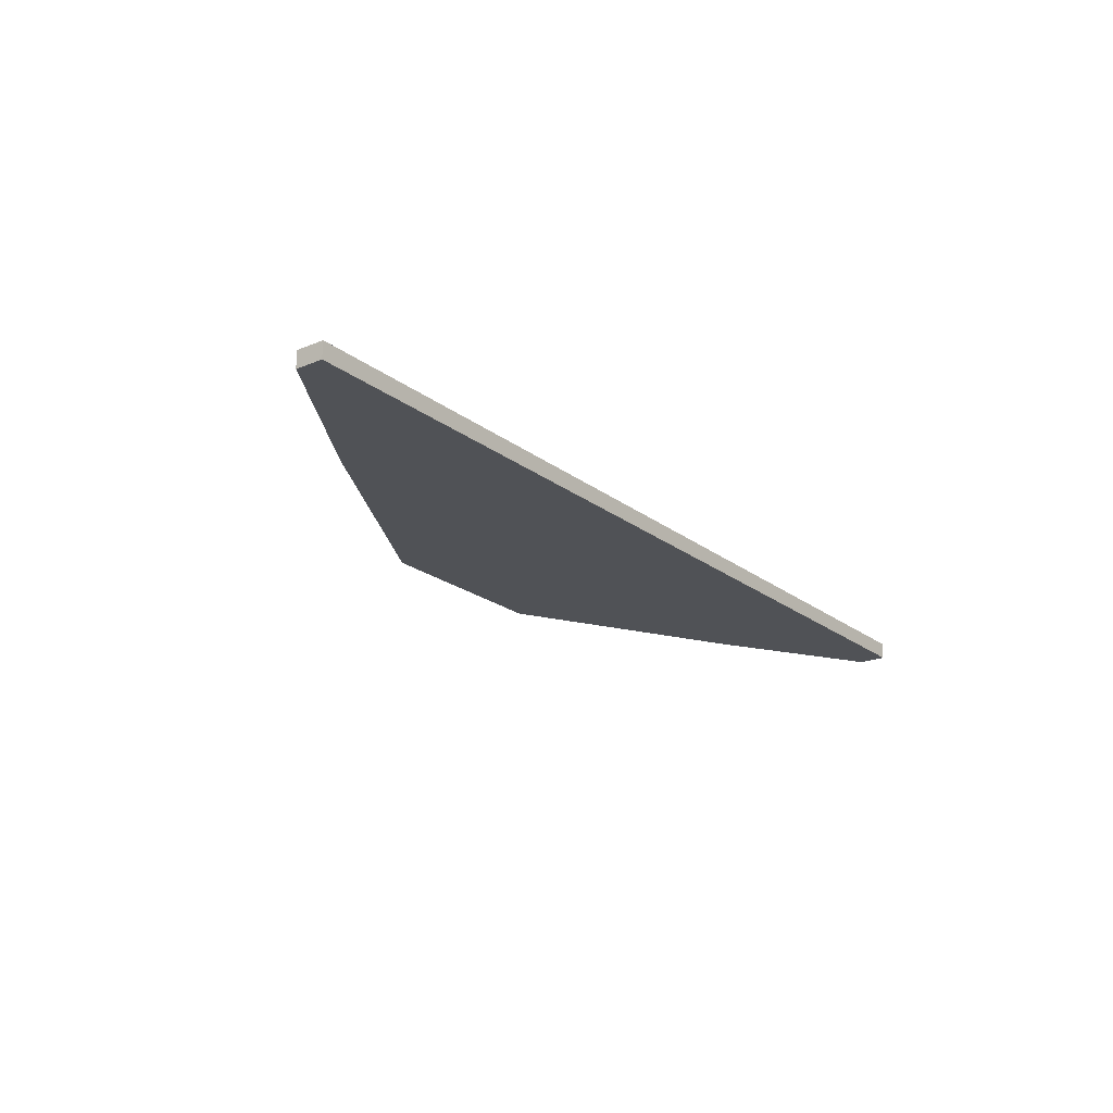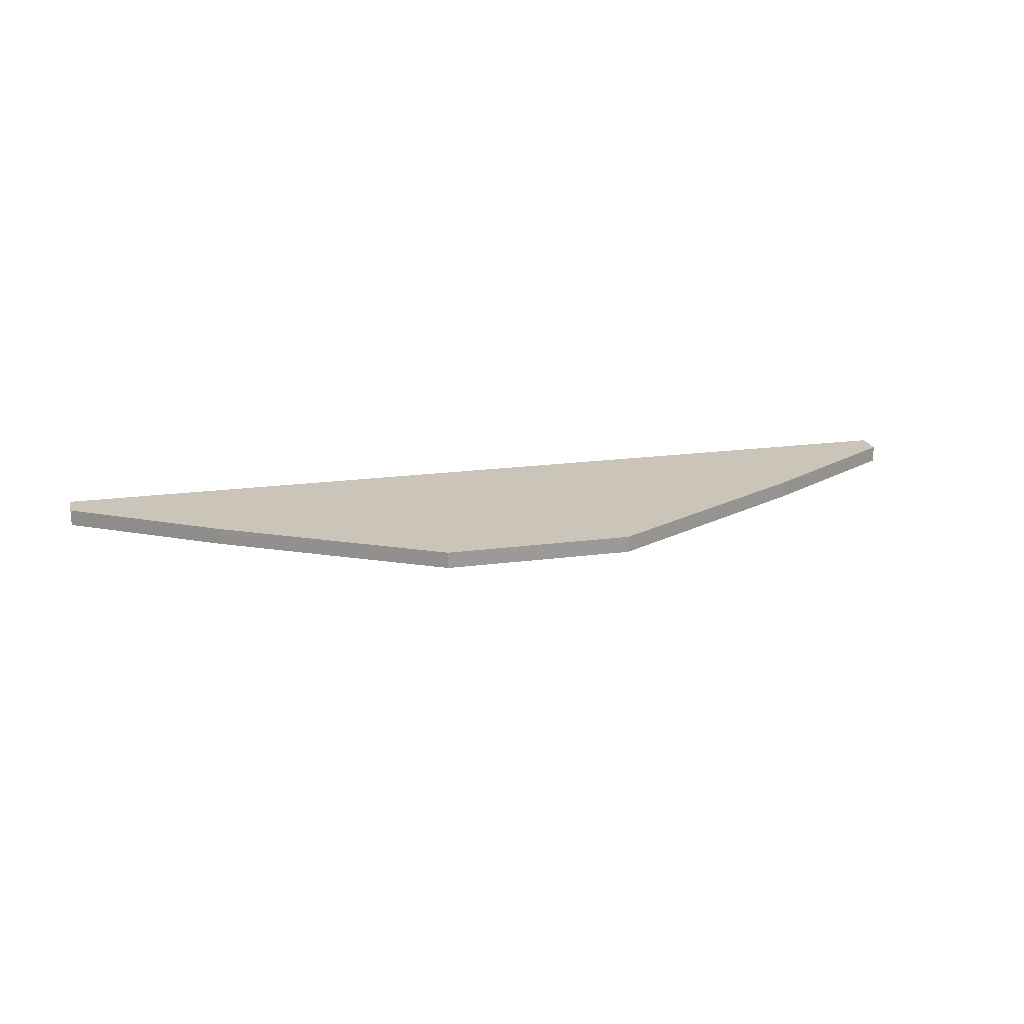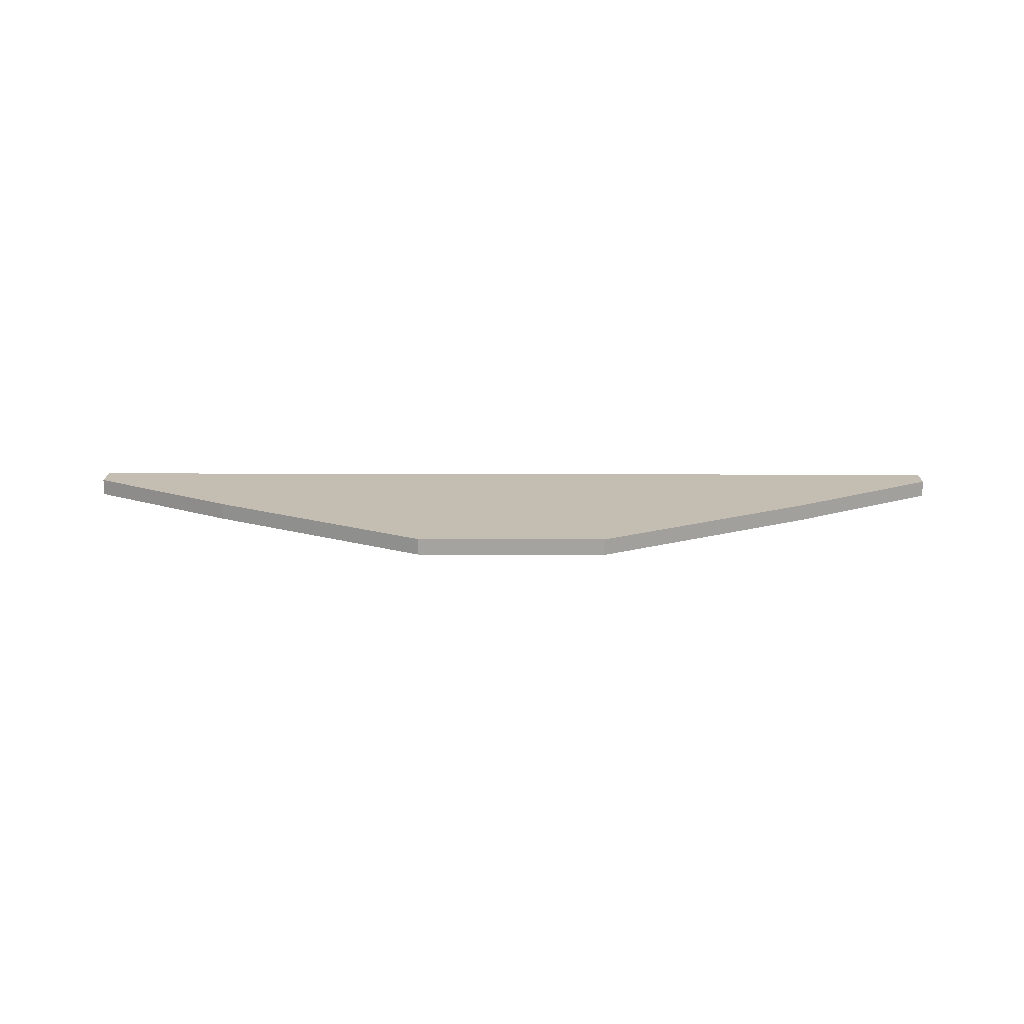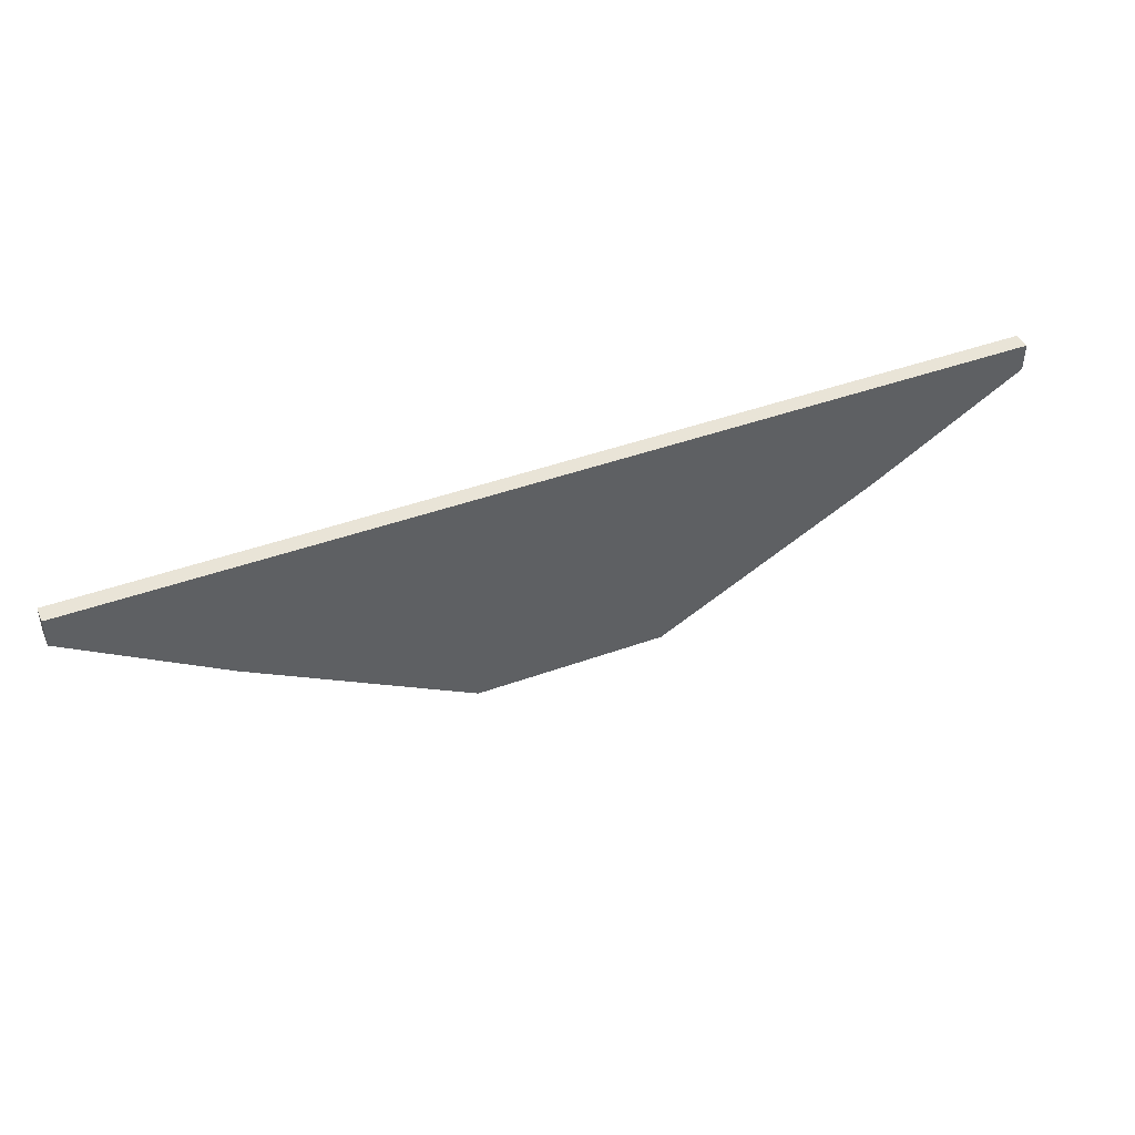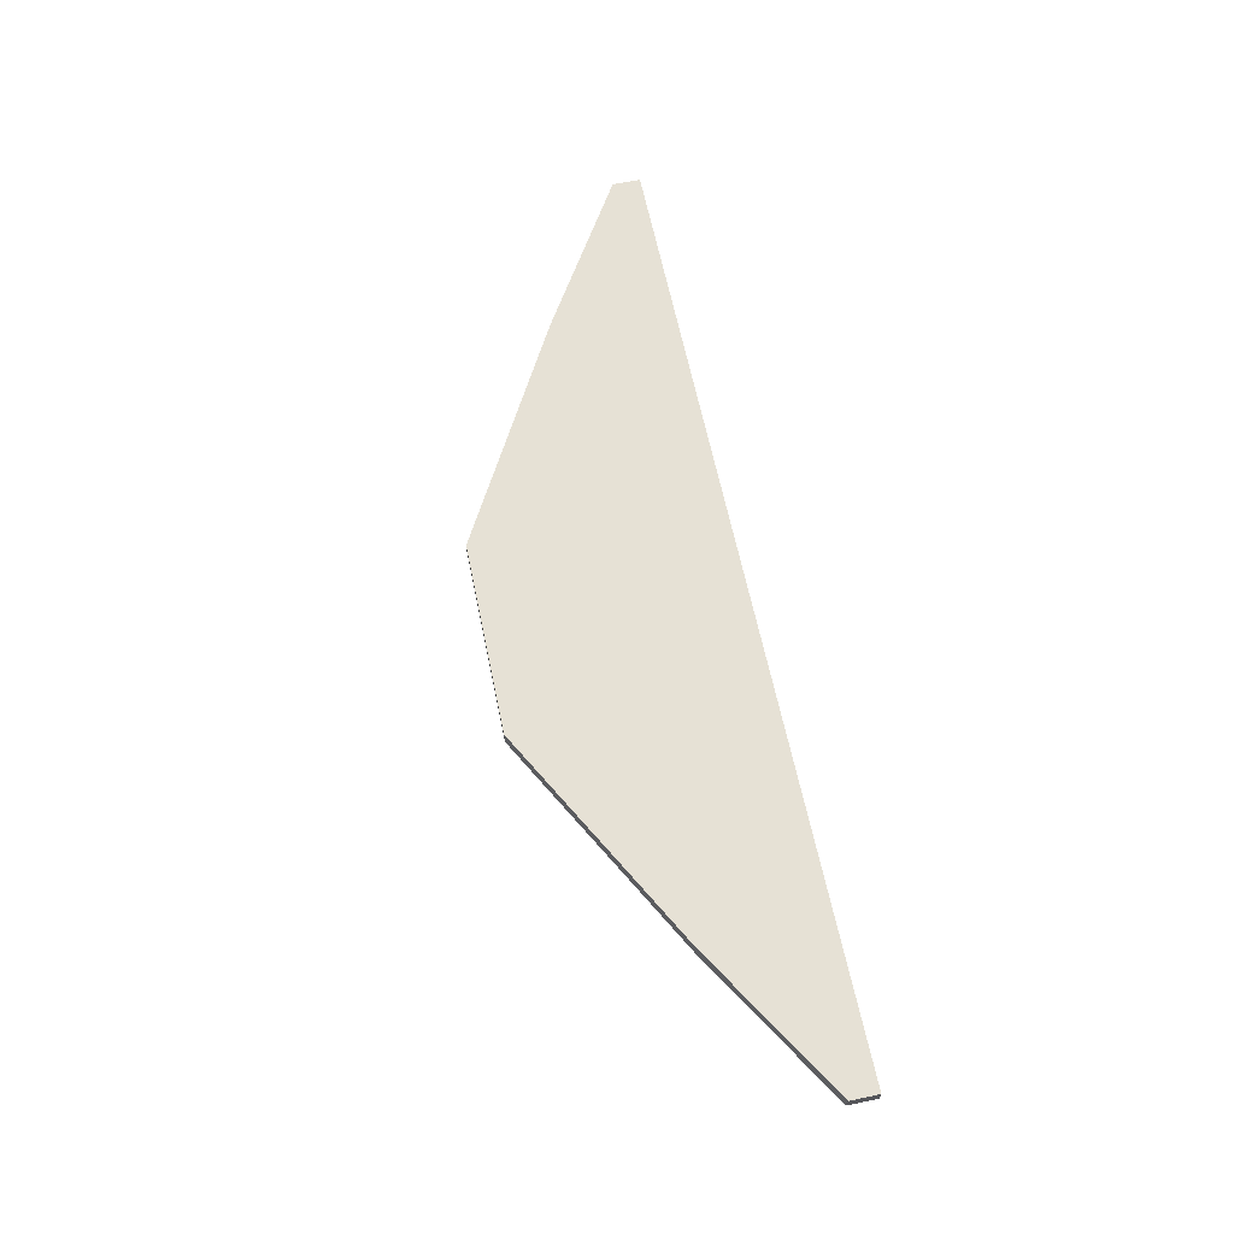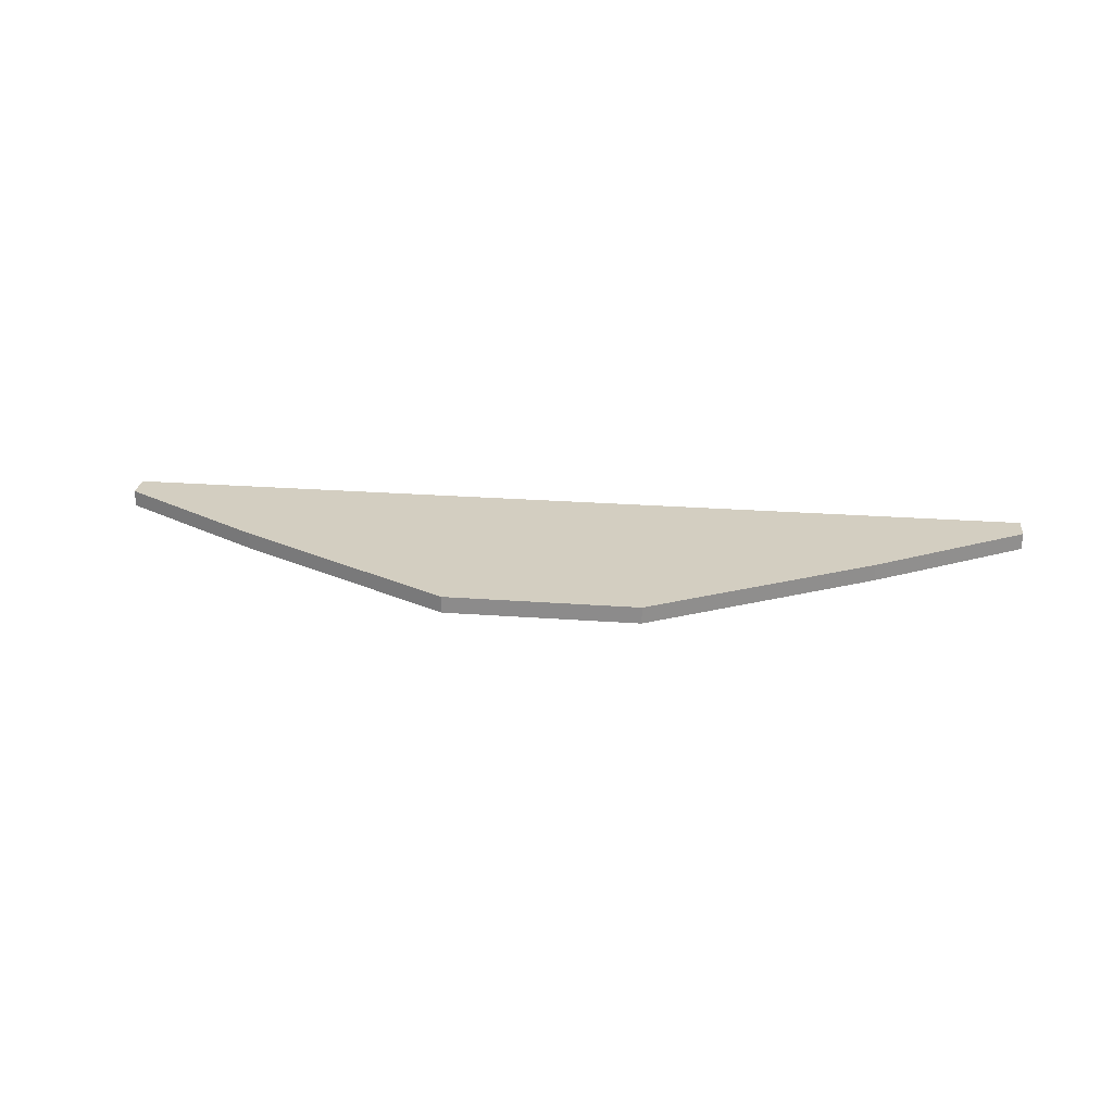
<metadata>
{"format":"obj","ext":"obj","renderer":"f3d","projection":"perspective","resolution":1024,"background":"white","views":[{"elev":-21.1,"azim":-53.3,"up":"+Y"},{"elev":20.5,"azim":166.6,"up":"+Y"},{"elev":17.2,"azim":-179.6,"up":"+Y"},{"elev":43.4,"azim":156.8,"up":"+Z"},{"elev":64.3,"azim":-101.8,"up":"+Y"},{"elev":24.9,"azim":-173.1,"up":"+Y"}]}
</metadata>
<code>
o Cube.011_Cube.013
v -1 -0.2409 1.476
v -1 -0.1237 1.476
v -0.6688 -0.2409 -0.2243
v -0.6688 -0.1237 -0.2243
v 1 -0.2409 1.476
v 1 -0.1237 1.476
v 0.6688 -0.2409 -0.2243
v 0.6688 -0.1237 -0.2243
v -2.216 -0.2409 0.6273
v -2.216 -0.2409 1.476
v -2.216 -0.1237 1.476
v -2.216 -0.1237 0.6273
v 2.216 -0.1237 0.6273
v 2.216 -0.2409 0.6273
v 2.216 -0.2409 1.476
v 2.216 -0.1237 1.476
v -3.279 -0.2409 1.28
v -3.279 -0.2409 1.476
v -3.279 -0.1237 1.476
v -3.279 -0.1237 1.28
v 3.279 -0.1237 1.28
v 3.279 -0.2409 1.28
v 3.279 -0.2409 1.476
v 3.279 -0.1237 1.476
f 5 7 14 15
f 3 4 8 7
f 6 5 15 16
f 5 6 2 1
f 3 7 5 1
f 8 4 2 6
f 14 13 21 22
f 13 16 24 21
f 4 3 9 12
f 1 2 11 10
f 8 6 16 13
f 7 8 13 14
f 2 4 12 11
f 3 1 10 9
f 18 19 20 17
f 22 21 24 23
f 11 12 20 19
f 9 10 18 17
f 16 15 23 24
f 15 14 22 23
f 12 9 17 20
f 10 11 19 18

</code>
